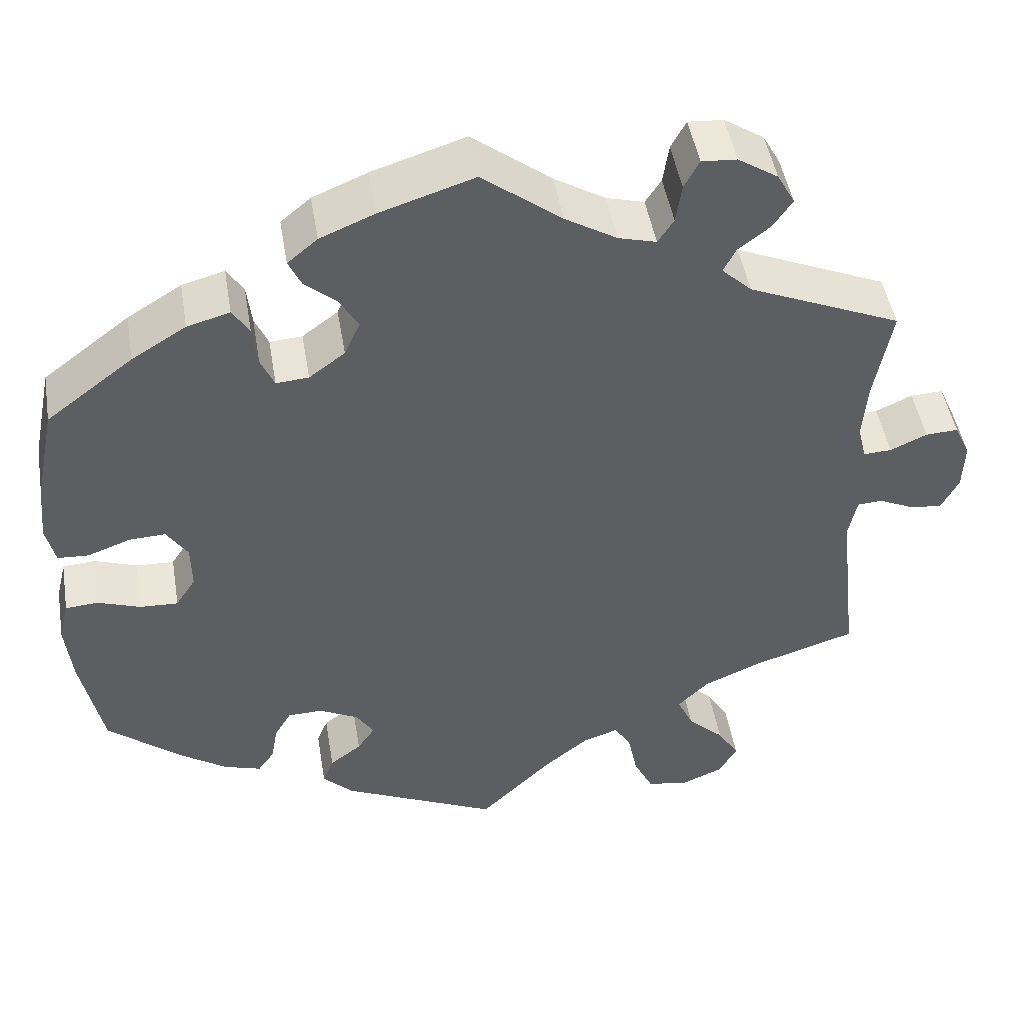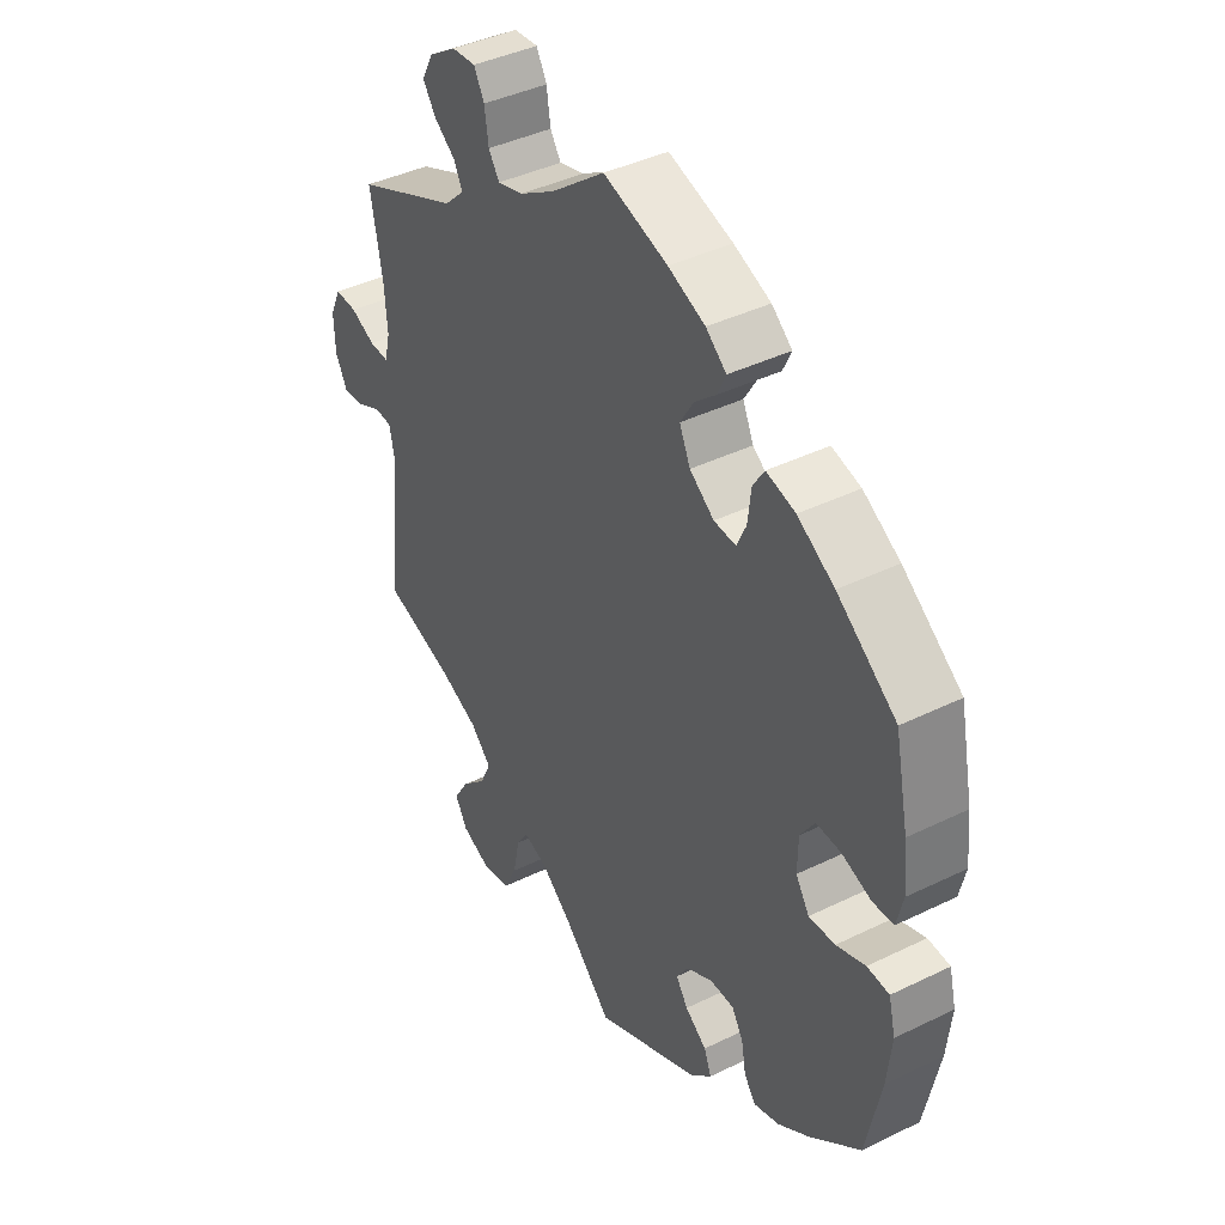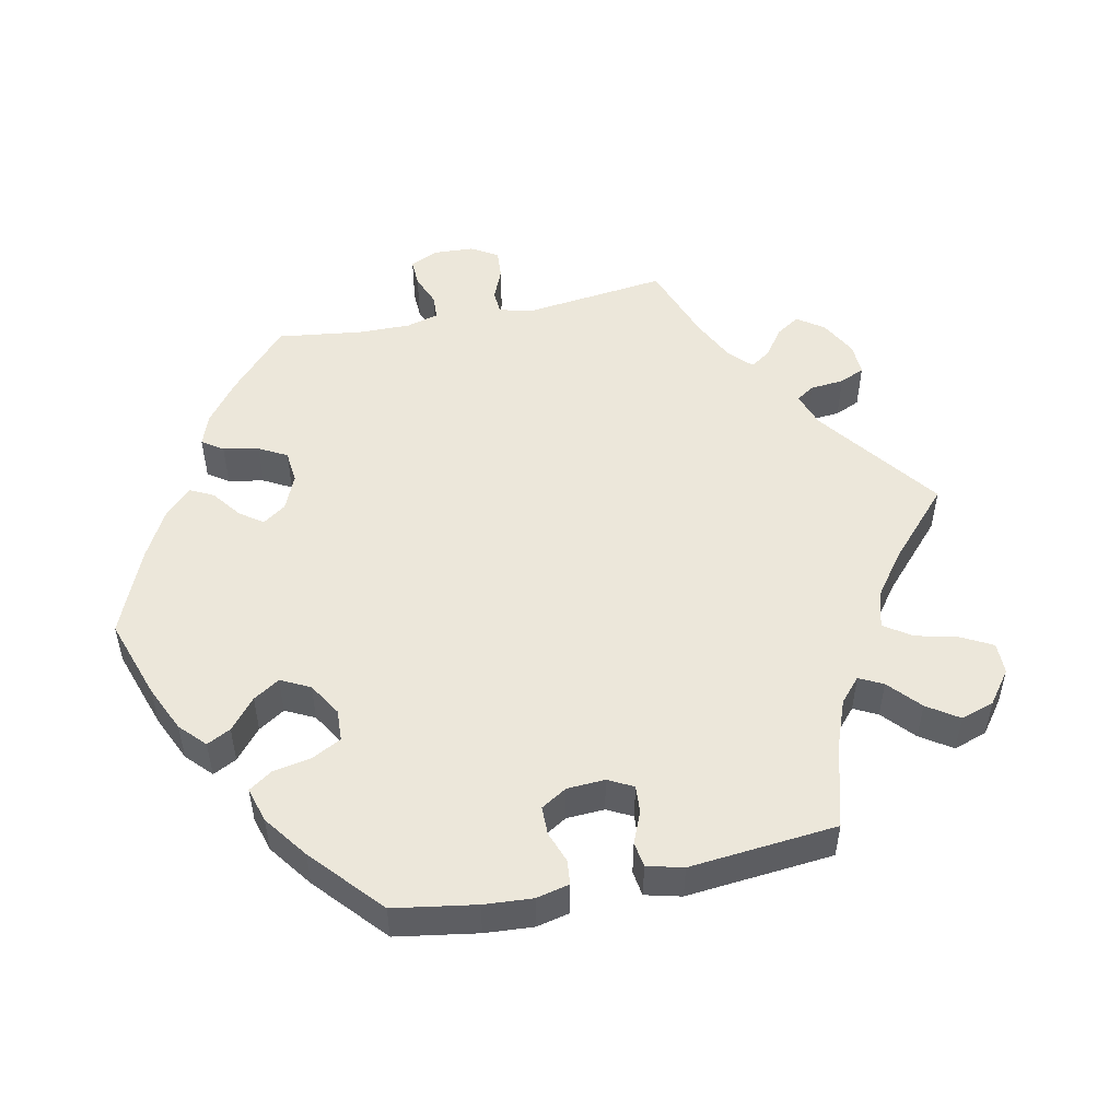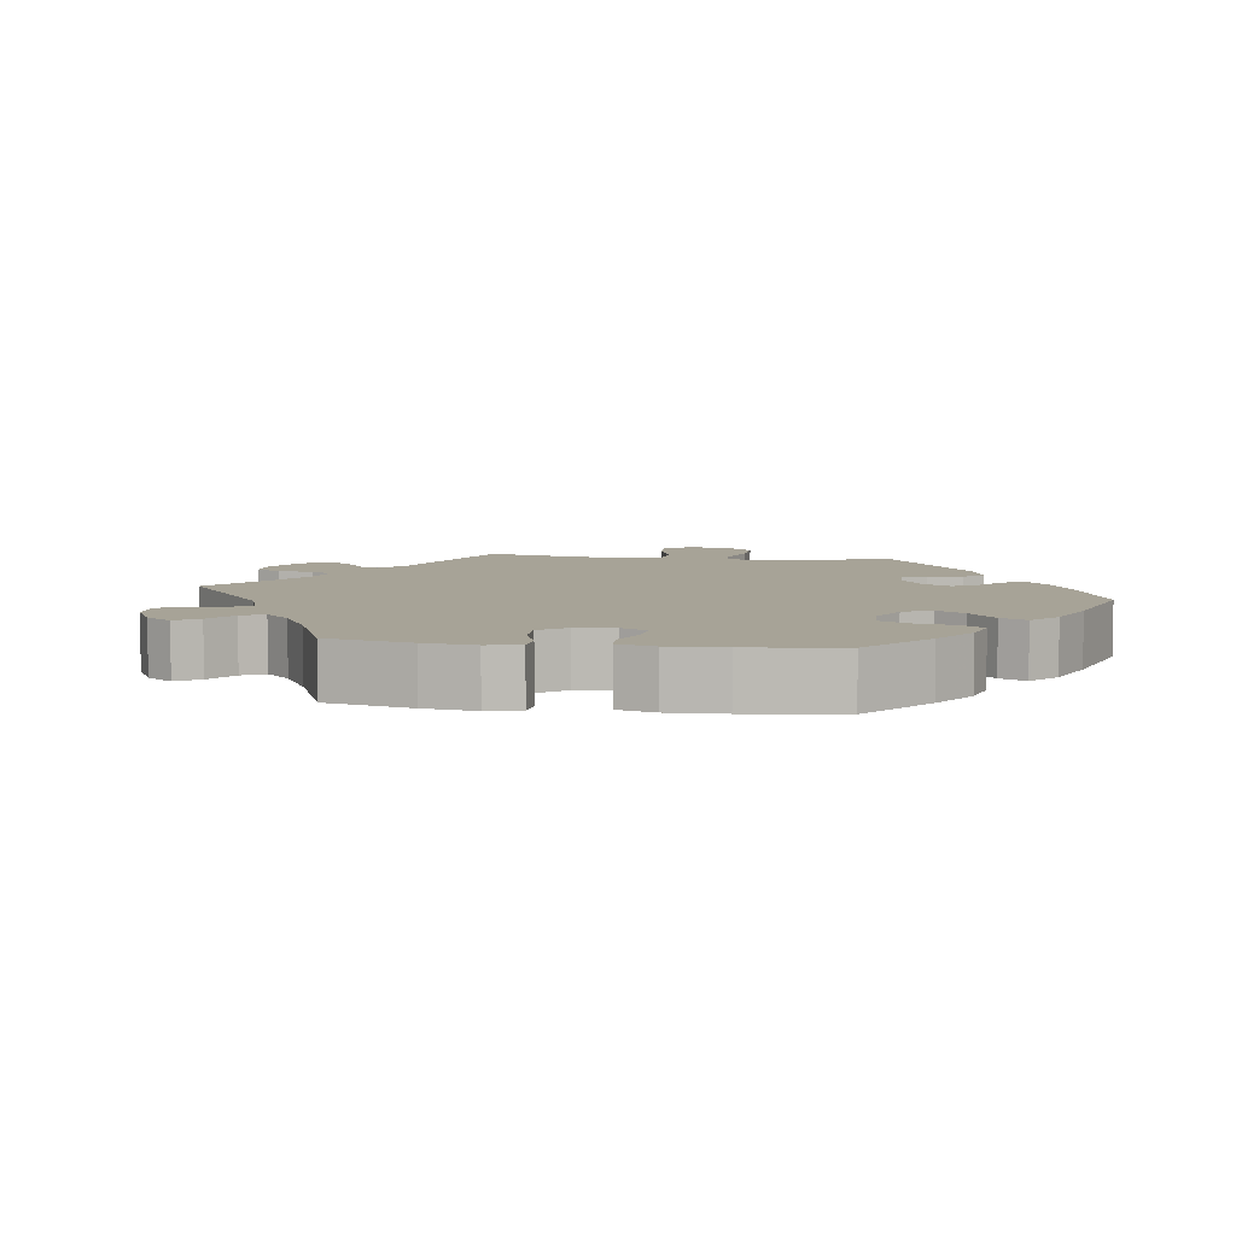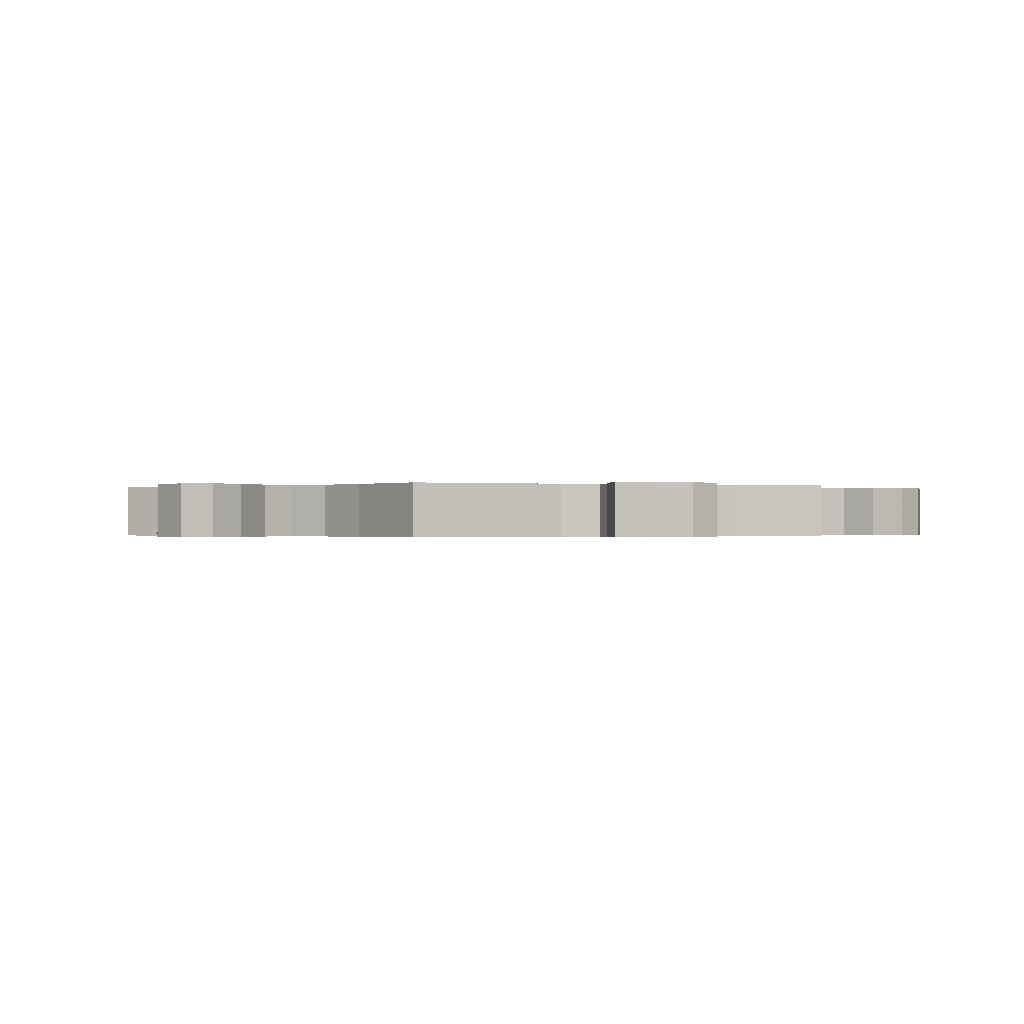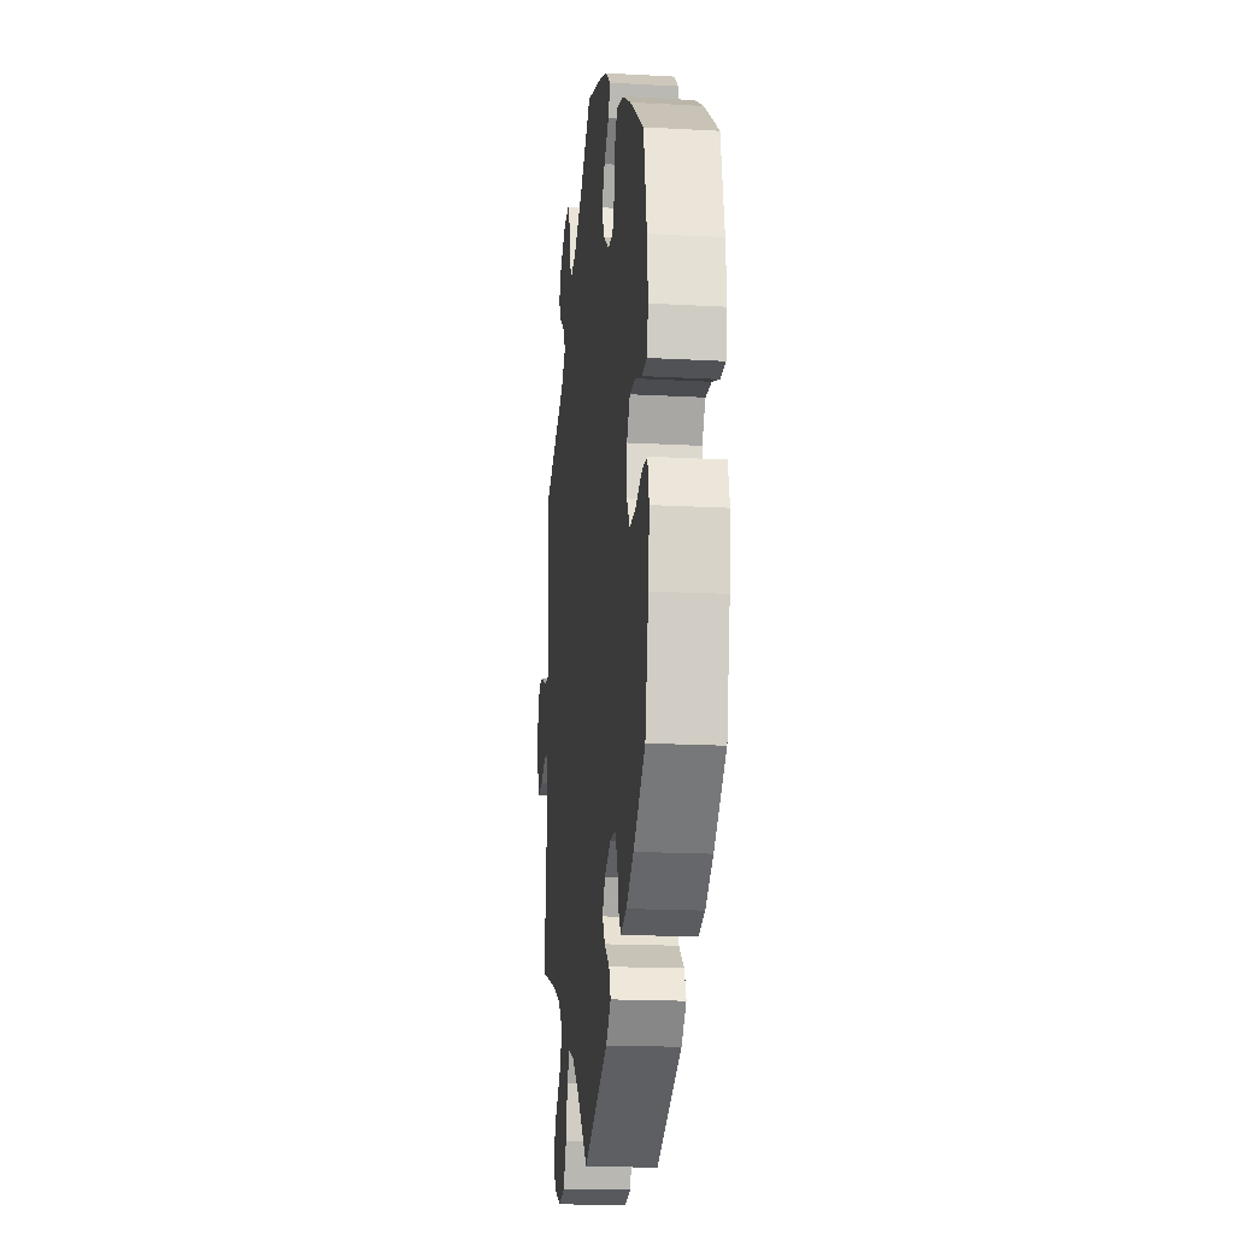
<metadata>
{"format":"obj","ext":"obj","renderer":"f3d","projection":"perspective","resolution":1024,"background":"white","views":[{"elev":47.3,"azim":170.5,"up":"+Z"},{"elev":40.9,"azim":59.2,"up":"+Z"},{"elev":51.0,"azim":138.1,"up":"+Y"},{"elev":6.7,"azim":38.0,"up":"+Y"},{"elev":-0.3,"azim":-108.7,"up":"+Y"},{"elev":-17.9,"azim":83.8,"up":"+Z"}]}
</metadata>
<code>
v 0.411 0.07 -0.362
v 0.355 0.07 -0.4
v 0.31 0.07 -0.414
v 0.29 0.07 -0.386
v 0.282 0.07 -0.341
v 0.262 0.07 -0.307
v 0.22 0.07 -0.306
v 0.173 0.07 -0.33
v 0.152 0.07 -0.363
v 0.173 0.07 -0.394
v 0.211 0.07 -0.423
v 0.224 0.07 -0.456
v 0.187 0.07 -0.492
v 0 0.07 -0.578
v -0.087 0.07 -0.492
v -0.141 0.07 -0.448
v -0.183 0.07 -0.434
v -0.203 0.07 -0.465
v -0.215 0.07 -0.523
v -0.238 0.07 -0.57
v -0.286 0.07 -0.58
v -0.338 0.07 -0.558
v -0.36 0.07 -0.52
v -0.334 0.07 -0.478
v -0.29 0.07 -0.436
v -0.271 0.07 -0.395
v -0.308 0.07 -0.358
v -0.377 0.07 -0.328
v -0.501 0.07 -0.289
v -0.477 0.07 -0.079
v -0.487 0.07 -0.029
v -0.517 0.07 -0.027
v -0.56 0.07 -0.047
v -0.598 0.07 -0.051
v -0.619 0.07 -0.011
v -0.621 0.07 0.047
v -0.602 0.07 0.088
v -0.563 0.07 0.086
v -0.519 0.07 0.066
v -0.485 0.07 0.064
v -0.475 0.07 0.106
v -0.48 0.07 0.174
v -0.501 0.07 0.289
v -0.318 0.07 0.367
v -0.282 0.07 0.401
v -0.297 0.07 0.431
v -0.335 0.07 0.46
v -0.358 0.07 0.494
v -0.337 0.07 0.532
v -0.289 0.07 0.563
v -0.247 0.07 0.566
v -0.229 0.07 0.532
v -0.222 0.07 0.485
v -0.203 0.07 0.456
v -0.158 0.07 0.468
v -0.096 0.07 0.505
v -0.001 0.07 0.578
v 0.112 0.07 0.542
v 0.177 0.07 0.515
v 0.213 0.07 0.485
v 0.198 0.07 0.453
v 0.16 0.07 0.42
v 0.137 0.07 0.382
v 0.156 0.07 0.34
v 0.199 0.07 0.308
v 0.238 0.07 0.305
v 0.254 0.07 0.341
v 0.26 0.07 0.391
v 0.28 0.07 0.422
v 0.331 0.07 0.408
v 0.396 0.07 0.368
v 0.5 0.07 0.289
v 0.524 0.07 0.172
v 0.531 0.07 0.102
v 0.52 0.07 0.055
v 0.483 0.07 0.053
v 0.431 0.07 0.072
v 0.388 0.07 0.074
v 0.363 0.07 0.036
v 0.362 0.07 -0.018
v 0.386 0.07 -0.055
v 0.432 0.07 -0.053
v 0.483 0.07 -0.035
v 0.522 0.07 -0.038
v 0.534 0.07 -0.087
v 0.526 0.07 -0.162
v 0.5 0.07 -0.289
v 0.411 0 -0.362
v 0.355 0 -0.4
v 0.31 0 -0.414
v 0.29 0 -0.386
v 0.282 0 -0.341
v 0.262 0 -0.307
v 0.22 0 -0.306
v 0.173 0 -0.33
v 0.152 0 -0.363
v 0.173 0 -0.394
v 0.211 0 -0.423
v 0.224 0 -0.456
v 0.187 0 -0.492
v 0 0 -0.578
v -0.087 0 -0.492
v -0.141 0 -0.448
v -0.183 0 -0.434
v -0.203 0 -0.465
v -0.215 0 -0.523
v -0.238 0 -0.57
v -0.286 0 -0.58
v -0.338 0 -0.558
v -0.36 0 -0.52
v -0.334 0 -0.478
v -0.29 0 -0.436
v -0.271 0 -0.395
v -0.308 0 -0.358
v -0.377 0 -0.328
v -0.501 0 -0.289
v -0.477 0 -0.079
v -0.487 0 -0.029
v -0.517 0 -0.027
v -0.56 0 -0.047
v -0.598 0 -0.051
v -0.619 0 -0.011
v -0.621 0 0.047
v -0.602 0 0.088
v -0.563 0 0.086
v -0.519 0 0.066
v -0.485 0 0.064
v -0.475 0 0.106
v -0.48 0 0.174
v -0.501 0 0.289
v -0.318 0 0.367
v -0.282 0 0.401
v -0.297 0 0.431
v -0.335 0 0.46
v -0.358 0 0.494
v -0.337 0 0.532
v -0.289 0 0.563
v -0.247 0 0.566
v -0.229 0 0.532
v -0.222 0 0.485
v -0.203 0 0.456
v -0.158 0 0.468
v -0.096 0 0.505
v -0.001 0 0.578
v 0.112 0 0.542
v 0.177 0 0.515
v 0.213 0 0.485
v 0.198 0 0.453
v 0.16 0 0.42
v 0.137 0 0.382
v 0.156 0 0.34
v 0.199 0 0.308
v 0.238 0 0.305
v 0.254 0 0.341
v 0.26 0 0.391
v 0.28 0 0.422
v 0.331 0 0.408
v 0.396 0 0.368
v 0.5 0 0.289
v 0.524 0 0.172
v 0.531 0 0.102
v 0.52 0 0.055
v 0.483 0 0.053
v 0.431 0 0.072
v 0.388 0 0.074
v 0.363 0 0.036
v 0.362 0 -0.018
v 0.386 0 -0.055
v 0.432 0 -0.053
v 0.483 0 -0.035
v 0.522 0 -0.038
v 0.534 0 -0.087
v 0.526 0 -0.162
v 0.5 0 -0.289
f 82 83 84 85
f 81 82 85 86
f 74 75 76 77
f 74 77 78
f 73 74 78
f 72 73 78
f 71 72 78 79
f 67 68 69 70
f 66 67 70 71
f 59 60 61 62
f 59 62 63
f 56 57 58 59
f 55 56 59 63
f 54 55 63 64
f 50 51 52 53
f 50 53 54
f 49 50 54
f 46 47 48 49
f 45 46 49 54
f 44 45 54 64
f 42 43 44 64
f 36 37 38 39
f 36 39 40
f 35 36 40
f 32 33 34 35
f 31 32 35 40
f 30 31 40 41
f 28 29 30
f 27 28 30 41
f 22 23 24 25
f 22 25 26
f 21 22 26
f 18 19 20 21
f 17 18 21 26
f 16 17 26 27
f 12 13 14 15
f 10 11 12 15
f 9 10 15 16
f 8 9 16 27
f 2 3 4 5
f 2 5 6
f 1 2 6
f 81 86 87 1
f 66 71 79
f 65 66 79 80
f 64 65 80
f 42 64 80
f 7 8 27 41
f 6 7 41 42
f 42 80 81
f 1 6 42 81
f 172 171 170 169
f 173 172 169 168
f 164 163 162 161
f 165 164 161
f 165 161 160
f 165 160 159
f 166 165 159 158
f 157 156 155 154
f 158 157 154 153
f 149 148 147 146
f 150 149 146
f 146 145 144 143
f 150 146 143 142
f 151 150 142 141
f 140 139 138 137
f 141 140 137
f 141 137 136
f 136 135 134 133
f 141 136 133 132
f 151 141 132 131
f 151 131 130 129
f 126 125 124 123
f 127 126 123
f 127 123 122
f 122 121 120 119
f 127 122 119 118
f 128 127 118 117
f 117 116 115
f 128 117 115 114
f 112 111 110 109
f 113 112 109
f 113 109 108
f 108 107 106 105
f 113 108 105 104
f 114 113 104 103
f 102 101 100 99
f 102 99 98 97
f 103 102 97 96
f 114 103 96 95
f 92 91 90 89
f 93 92 89
f 93 89 88
f 88 174 173 168
f 166 158 153
f 167 166 153 152
f 167 152 151
f 167 151 129
f 128 114 95 94
f 129 128 94 93
f 168 167 129
f 168 129 93 88
f 1 88 89 2
f 2 89 90 3
f 3 90 91 4
f 4 91 92 5
f 5 92 93 6
f 6 93 94 7
f 7 94 95 8
f 8 95 96 9
f 9 96 97 10
f 10 97 98 11
f 11 98 99 12
f 12 99 100 13
f 13 100 101 14
f 14 101 102 15
f 15 102 103 16
f 16 103 104 17
f 17 104 105 18
f 18 105 106 19
f 19 106 107 20
f 20 107 108 21
f 21 108 109 22
f 22 109 110 23
f 23 110 111 24
f 24 111 112 25
f 25 112 113 26
f 26 113 114 27
f 27 114 115 28
f 28 115 116 29
f 29 116 117 30
f 30 117 118 31
f 31 118 119 32
f 32 119 120 33
f 33 120 121 34
f 34 121 122 35
f 35 122 123 36
f 36 123 124 37
f 37 124 125 38
f 38 125 126 39
f 39 126 127 40
f 40 127 128 41
f 41 128 129 42
f 42 129 130 43
f 43 130 131 44
f 44 131 132 45
f 45 132 133 46
f 46 133 134 47
f 47 134 135 48
f 48 135 136 49
f 49 136 137 50
f 50 137 138 51
f 51 138 139 52
f 52 139 140 53
f 53 140 141 54
f 54 141 142 55
f 55 142 143 56
f 56 143 144 57
f 57 144 145 58
f 58 145 146 59
f 59 146 147 60
f 60 147 148 61
f 61 148 149 62
f 62 149 150 63
f 63 150 151 64
f 64 151 152 65
f 65 152 153 66
f 66 153 154 67
f 67 154 155 68
f 68 155 156 69
f 69 156 157 70
f 70 157 158 71
f 71 158 159 72
f 72 159 160 73
f 73 160 161 74
f 74 161 162 75
f 75 162 163 76
f 76 163 164 77
f 77 164 165 78
f 78 165 166 79
f 79 166 167 80
f 80 167 168 81
f 81 168 169 82
f 82 169 170 83
f 83 170 171 84
f 84 171 172 85
f 85 172 173 86
f 86 173 174 87
f 87 174 88 1

</code>
